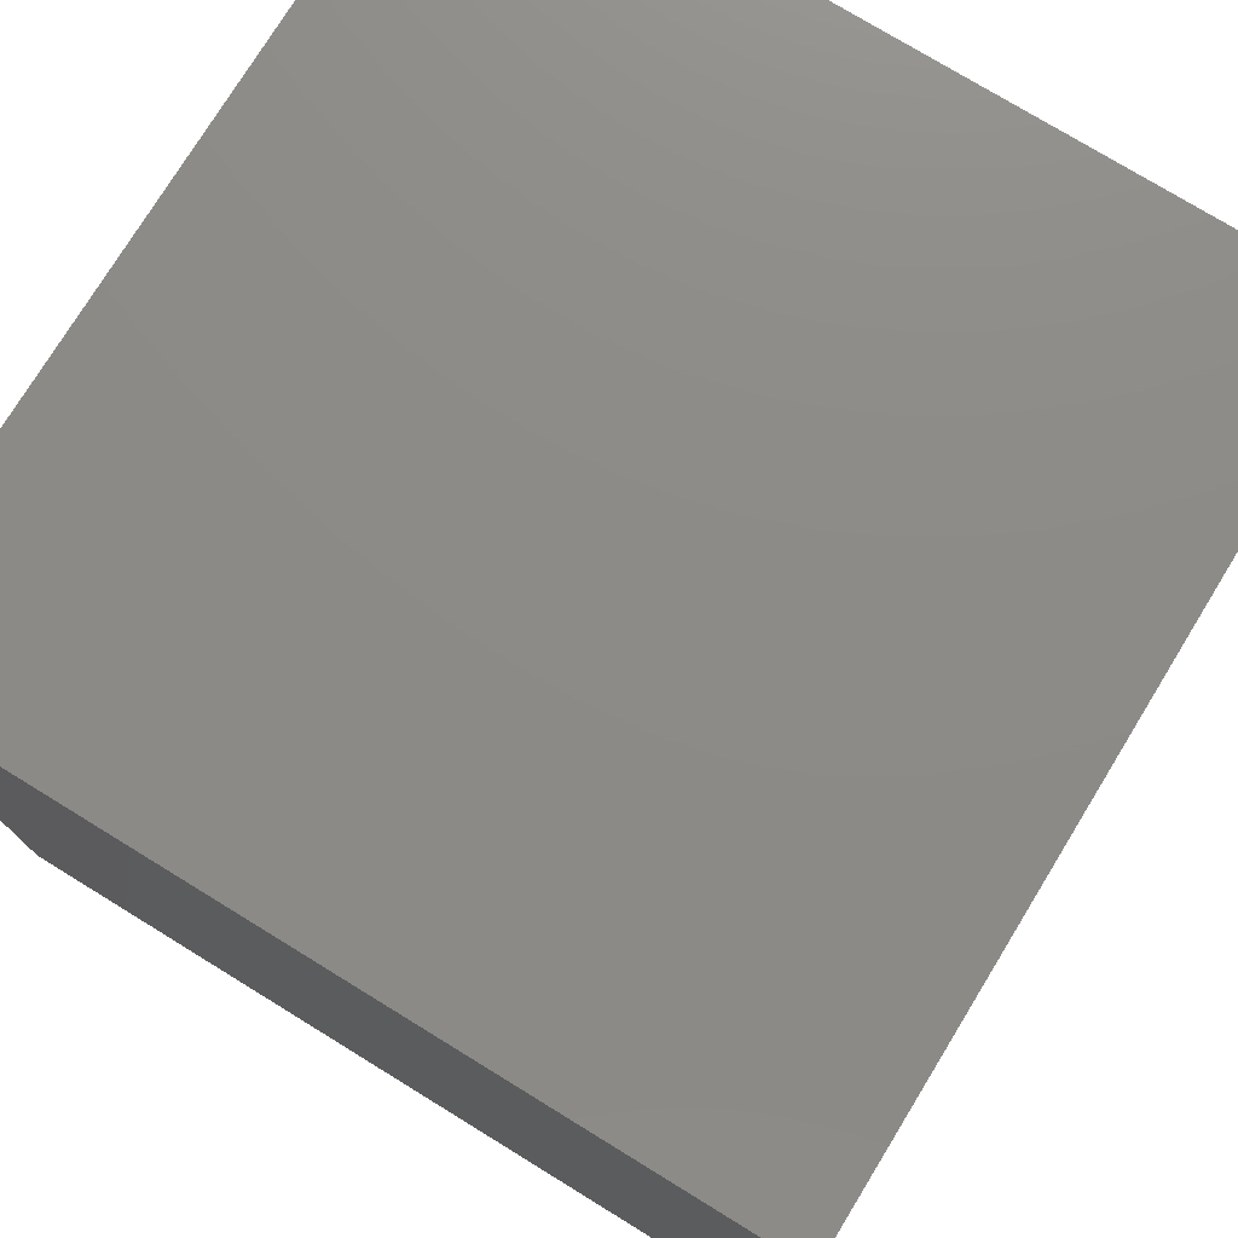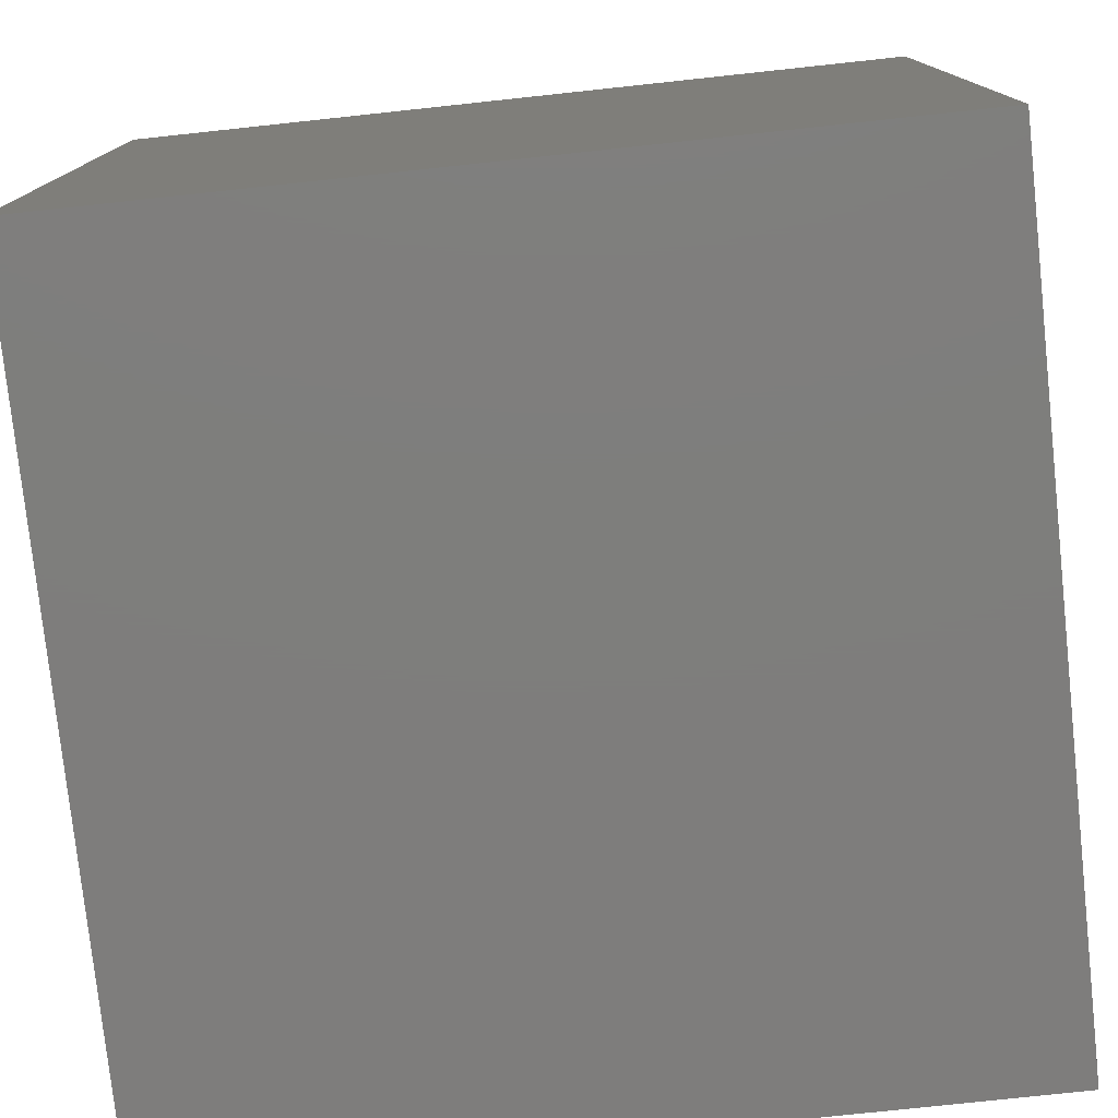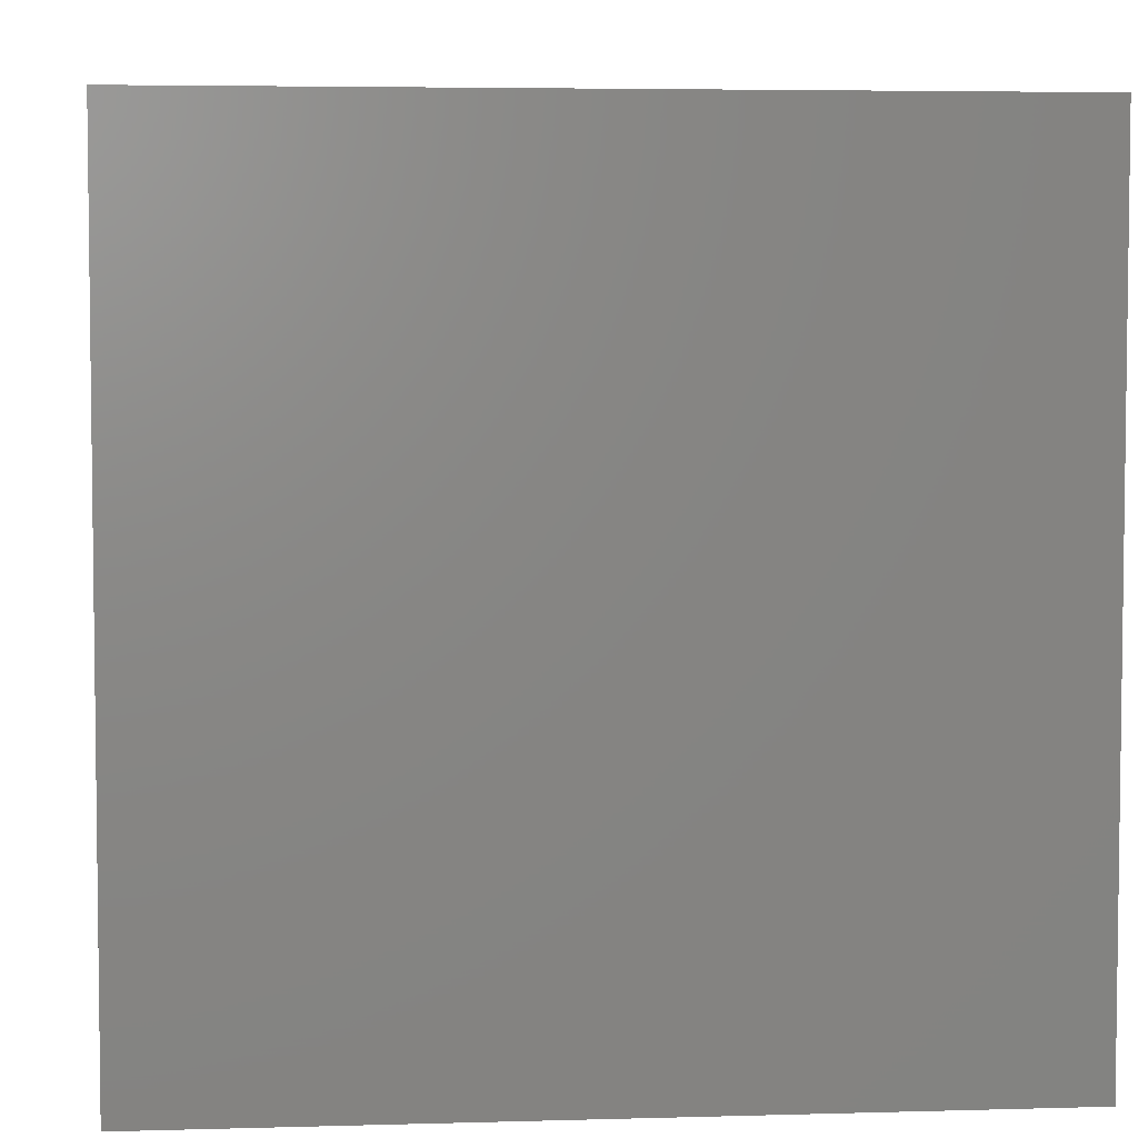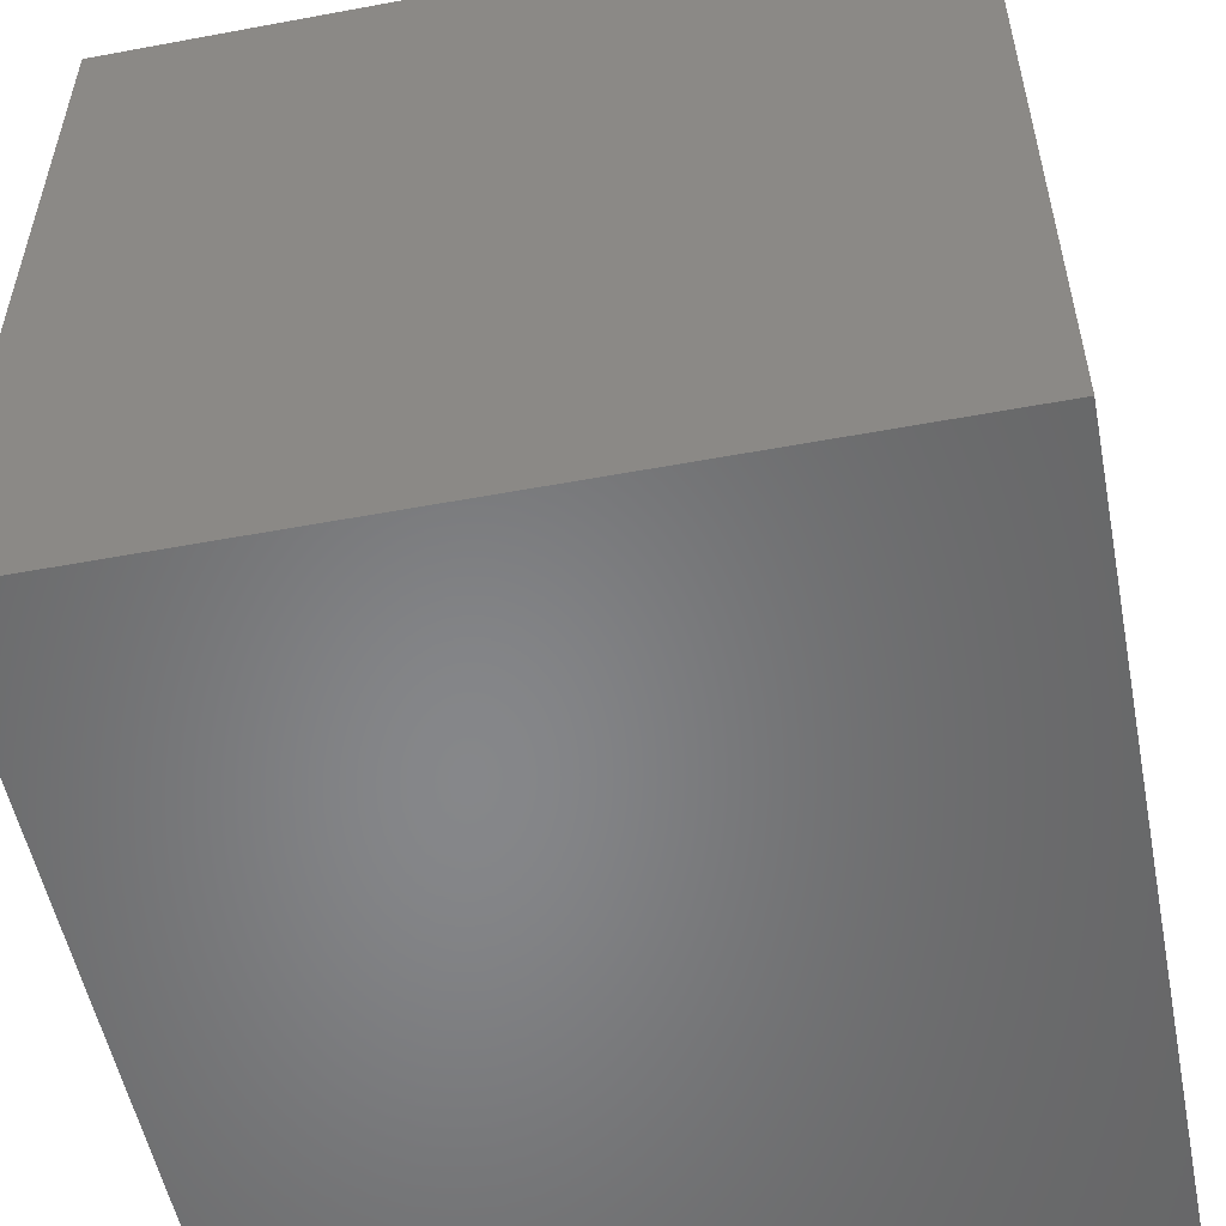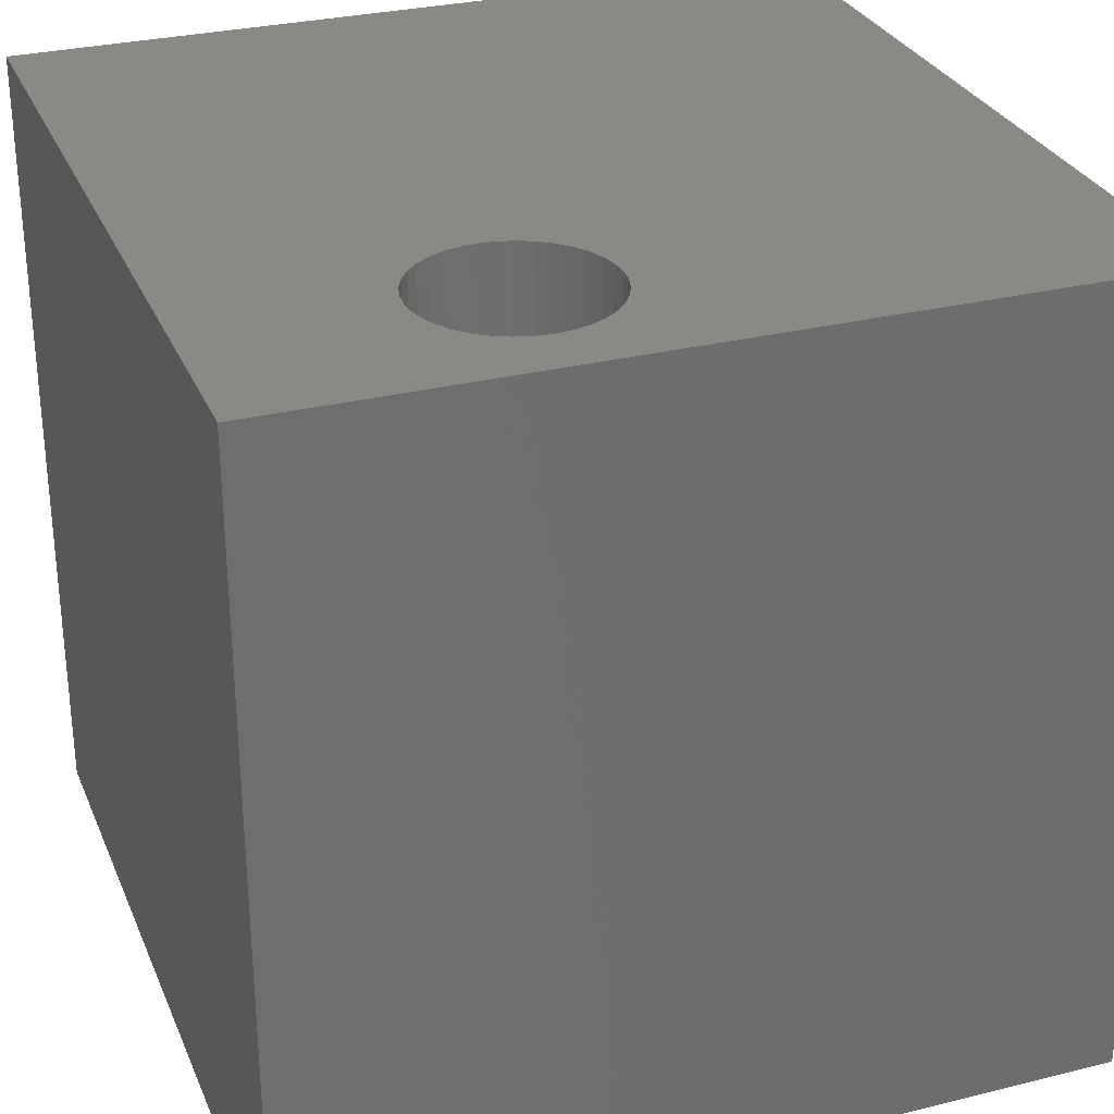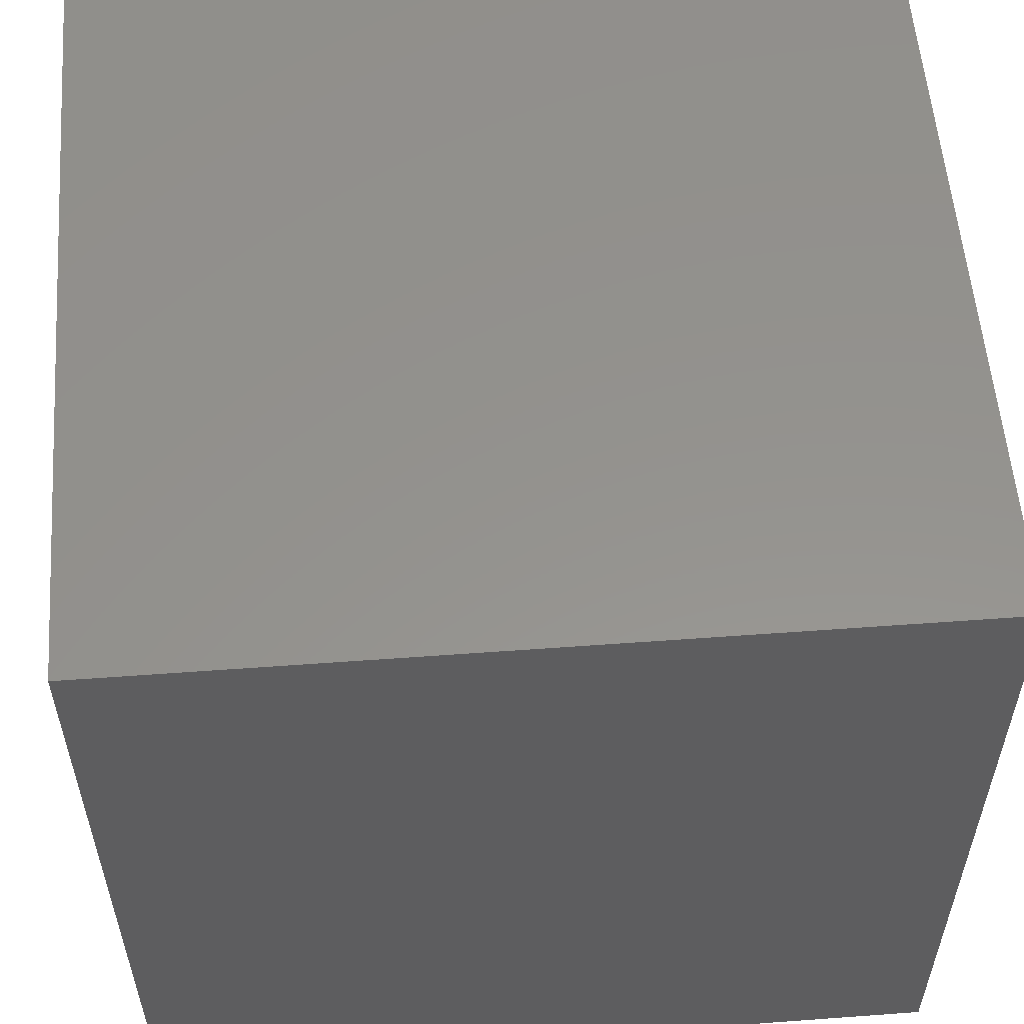
<metadata>
{"format":"stl","ext":"stl","renderer":"f3d","projection":"perspective","resolution":1024,"background":"white","views":[{"elev":76.2,"azim":121.5,"up":"+Y"},{"elev":-77.6,"azim":6.1,"up":"+Z"},{"elev":4.7,"azim":174.7,"up":"+Z"},{"elev":-53.7,"azim":-78.8,"up":"+Y"},{"elev":29.6,"azim":160.0,"up":"+Z"},{"elev":56.2,"azim":175.6,"up":"+Y"}]}
</metadata>
<code>
# stl→obj: 80 verts, 156 faces
v 0 10 10
v 0 10 0
v 0 0 10
v 0 0 0
v 7.643 7.775 10
v 10 0 10
v 7.694 7.965 10
v 10 10 10
v 7.711 8.16 10
v 6.781 7.052 10
v 6.585 7.035 10
v 7.56 7.597 10
v 7.448 7.437 10
v 7.309 7.298 10
v 6.39 7.052 10
v 6.2 7.102 10
v 6.023 7.185 10
v 5.862 7.298 10
v 5.723 7.437 10
v 5.477 7.965 10
v 5.528 7.775 10
v 5.611 7.597 10
v 5.46 8.16 10
v 5.477 8.356 10
v 5.528 8.545 10
v 7.148 7.185 10
v 6.97 7.102 10
v 6.585 9.286 10
v 6.39 9.269 10
v 5.611 8.723 10
v 5.723 8.884 10
v 5.862 9.023 10
v 6.023 9.135 10
v 6.2 9.218 10
v 6.781 9.269 10
v 6.97 9.218 10
v 7.148 9.135 10
v 7.309 9.023 10
v 7.448 8.884 10
v 7.56 8.723 10
v 7.643 8.545 10
v 7.694 8.356 10
v 10 10 0
v 10 0 0
v 7.694 7.965 6.853
v 7.711 8.16 6.853
v 7.694 8.356 6.853
v 7.643 8.545 6.853
v 7.56 8.723 6.853
v 7.448 8.884 6.853
v 7.309 9.023 6.853
v 7.148 9.135 6.853
v 6.97 9.218 6.853
v 6.781 9.269 6.853
v 6.585 9.286 6.853
v 6.39 9.269 6.853
v 6.2 9.218 6.853
v 6.023 9.135 6.853
v 5.862 9.023 6.853
v 5.723 8.884 6.853
v 5.611 8.723 6.853
v 5.528 8.545 6.853
v 5.477 8.356 6.853
v 5.46 8.16 6.853
v 5.477 7.965 6.853
v 5.528 7.775 6.853
v 5.611 7.597 6.853
v 5.723 7.437 6.853
v 5.862 7.298 6.853
v 6.023 7.185 6.853
v 6.2 7.102 6.853
v 6.39 7.052 6.853
v 6.585 7.035 6.853
v 6.781 7.052 6.853
v 6.97 7.102 6.853
v 7.148 7.185 6.853
v 7.309 7.298 6.853
v 7.448 7.437 6.853
v 7.56 7.597 6.853
v 7.643 7.775 6.853
f 1 2 3
f 3 2 4
f 5 6 7
f 7 6 8
f 7 8 9
f 6 10 11
f 5 12 6
f 6 12 13
f 6 13 14
f 6 11 3
f 3 11 15
f 3 15 16
f 16 17 3
f 3 17 18
f 3 18 19
f 20 1 21
f 21 1 3
f 21 3 22
f 22 3 19
f 20 23 1
f 1 23 24
f 1 24 25
f 14 26 6
f 6 26 27
f 6 27 10
f 8 1 28
f 28 1 29
f 25 30 1
f 1 30 31
f 1 31 32
f 32 33 1
f 1 33 34
f 1 34 29
f 28 35 8
f 8 35 36
f 8 36 37
f 37 38 8
f 8 38 39
f 8 39 40
f 40 41 8
f 8 41 42
f 8 42 9
f 43 8 44
f 44 8 6
f 2 43 4
f 4 43 44
f 8 43 1
f 1 43 2
f 44 6 4
f 4 6 3
f 45 9 46
f 46 9 42
f 46 42 47
f 47 42 41
f 47 41 48
f 48 41 40
f 48 40 49
f 49 40 39
f 49 39 50
f 50 39 38
f 50 38 51
f 51 38 37
f 51 37 52
f 52 37 36
f 52 36 53
f 53 36 35
f 53 35 54
f 54 35 28
f 54 28 55
f 55 28 29
f 55 29 56
f 56 29 34
f 56 34 57
f 57 34 33
f 57 33 58
f 58 33 32
f 58 32 59
f 59 32 31
f 59 31 60
f 60 31 30
f 60 30 61
f 61 30 25
f 61 25 62
f 62 25 24
f 62 24 63
f 63 24 23
f 63 23 64
f 64 23 20
f 64 20 65
f 65 20 21
f 65 21 66
f 66 21 22
f 66 22 67
f 67 22 19
f 67 19 68
f 68 19 18
f 68 18 69
f 69 18 17
f 69 17 70
f 70 17 16
f 70 16 71
f 71 16 15
f 71 15 72
f 72 15 11
f 72 11 73
f 73 11 10
f 73 10 74
f 74 10 27
f 74 27 75
f 75 27 26
f 75 26 76
f 76 26 14
f 76 14 77
f 77 14 13
f 77 13 78
f 78 13 12
f 78 12 79
f 79 12 5
f 79 5 80
f 80 5 7
f 80 7 45
f 45 7 9
f 63 64 80
f 63 80 62
f 62 80 45
f 62 45 46
f 54 55 46
f 64 65 80
f 80 65 66
f 80 66 67
f 47 48 52
f 47 52 46
f 46 52 53
f 46 53 54
f 46 58 59
f 67 68 80
f 80 68 69
f 80 69 70
f 70 71 80
f 80 71 72
f 80 72 73
f 73 74 80
f 80 74 75
f 80 75 76
f 76 77 80
f 80 77 78
f 80 78 79
f 48 49 52
f 52 49 50
f 52 50 51
f 55 56 46
f 46 56 57
f 46 57 58
f 59 60 46
f 46 60 61
f 46 61 62

</code>
